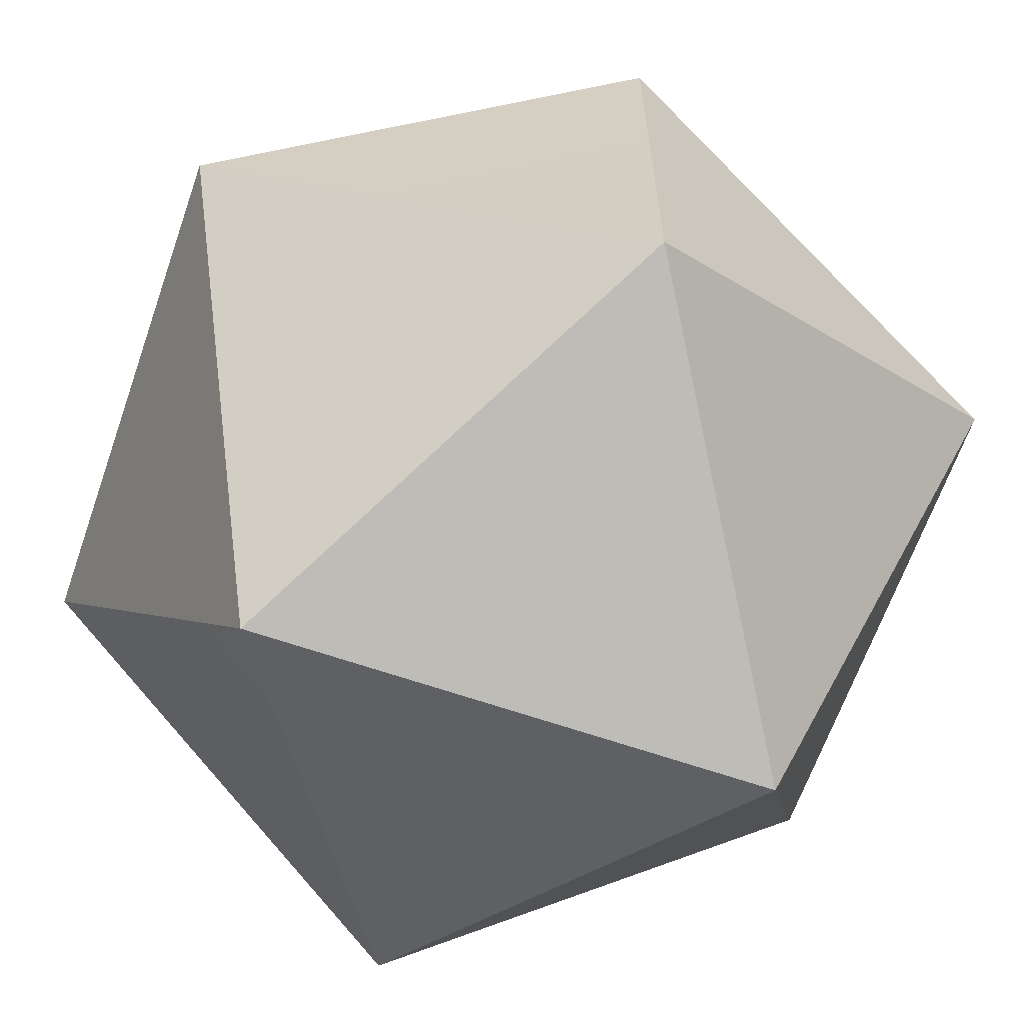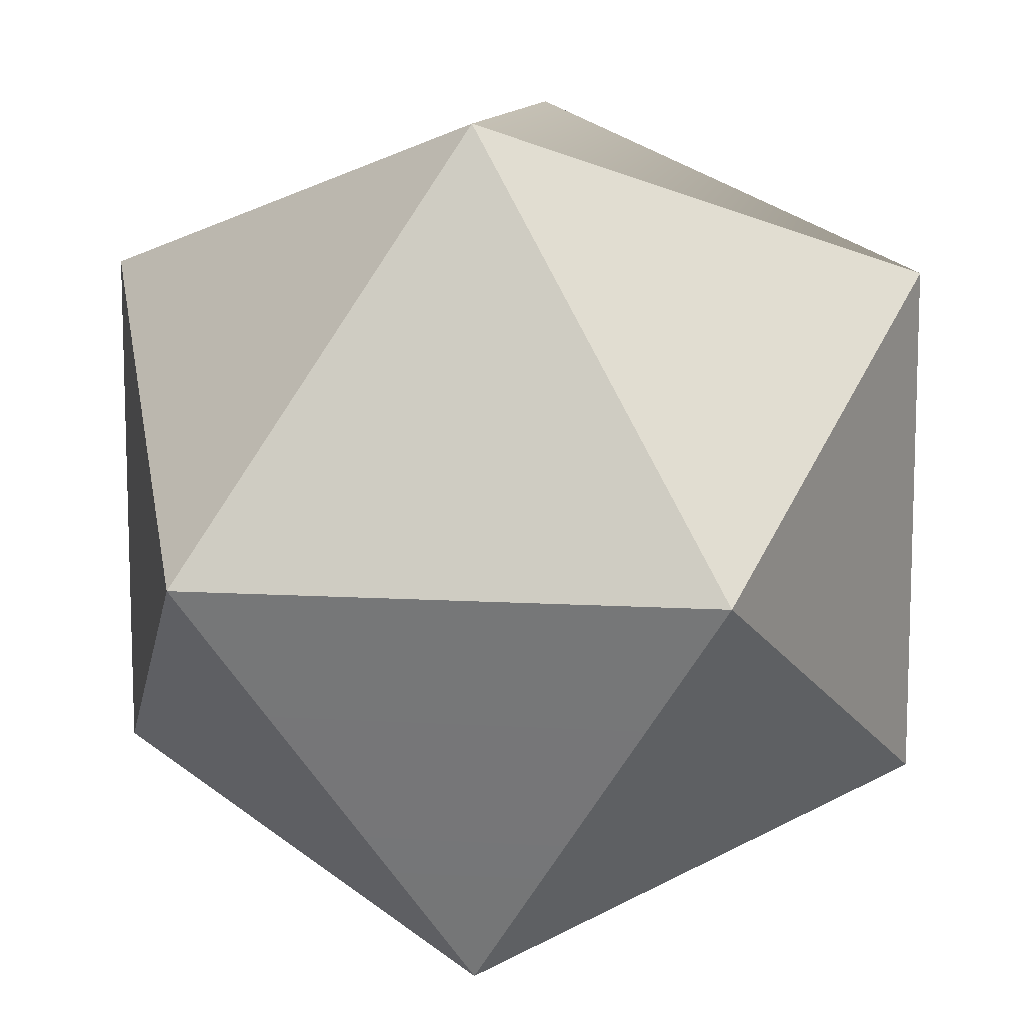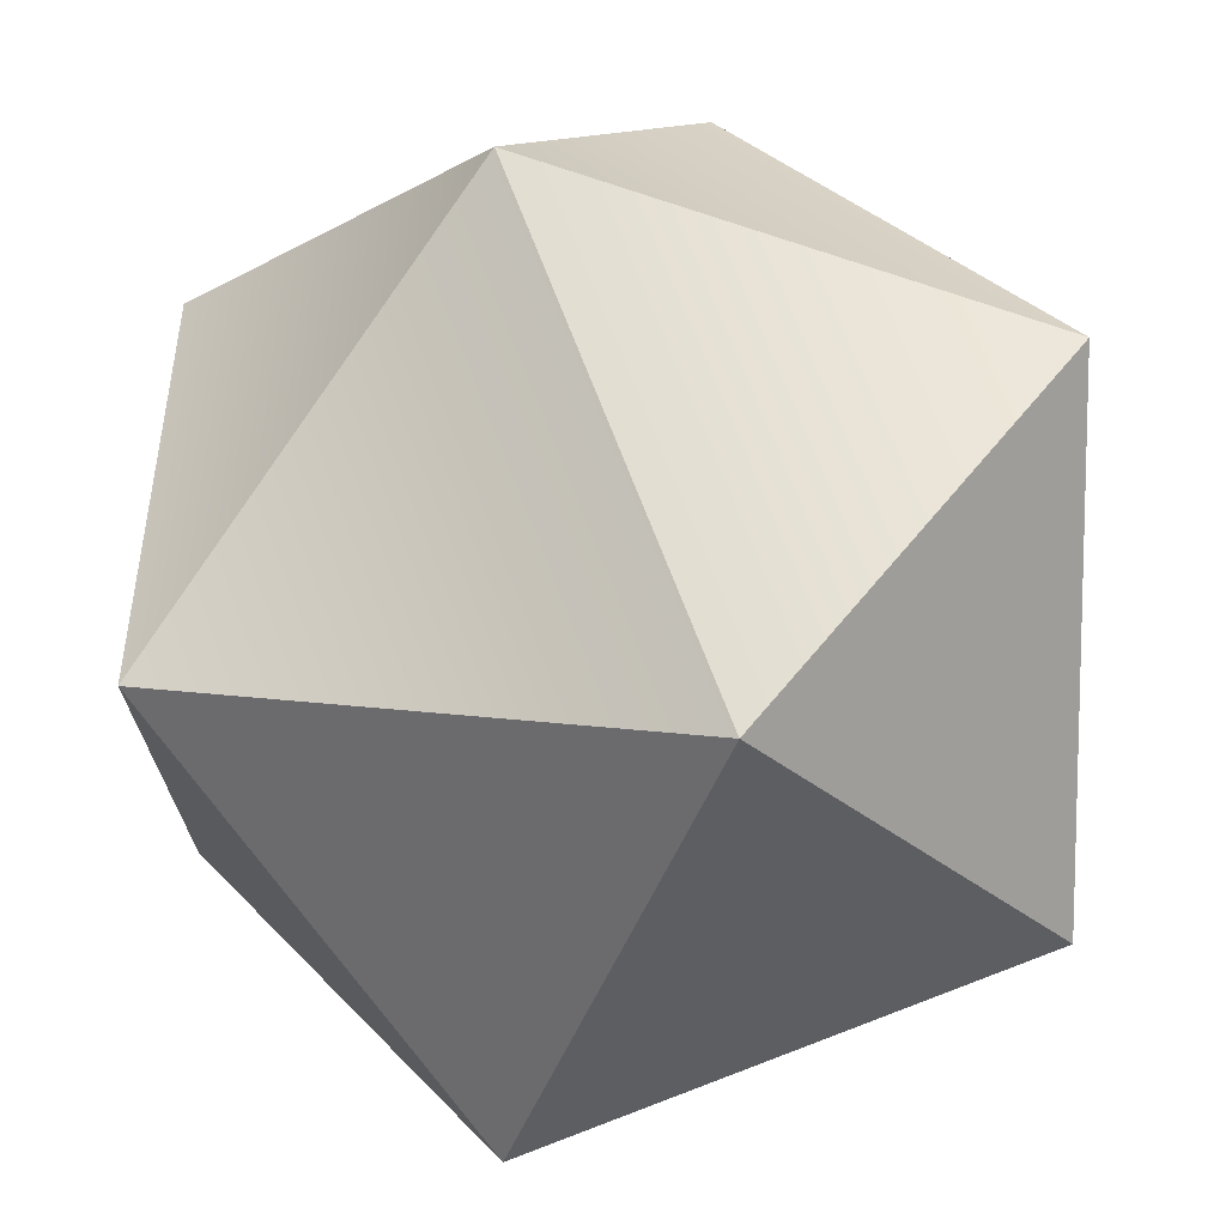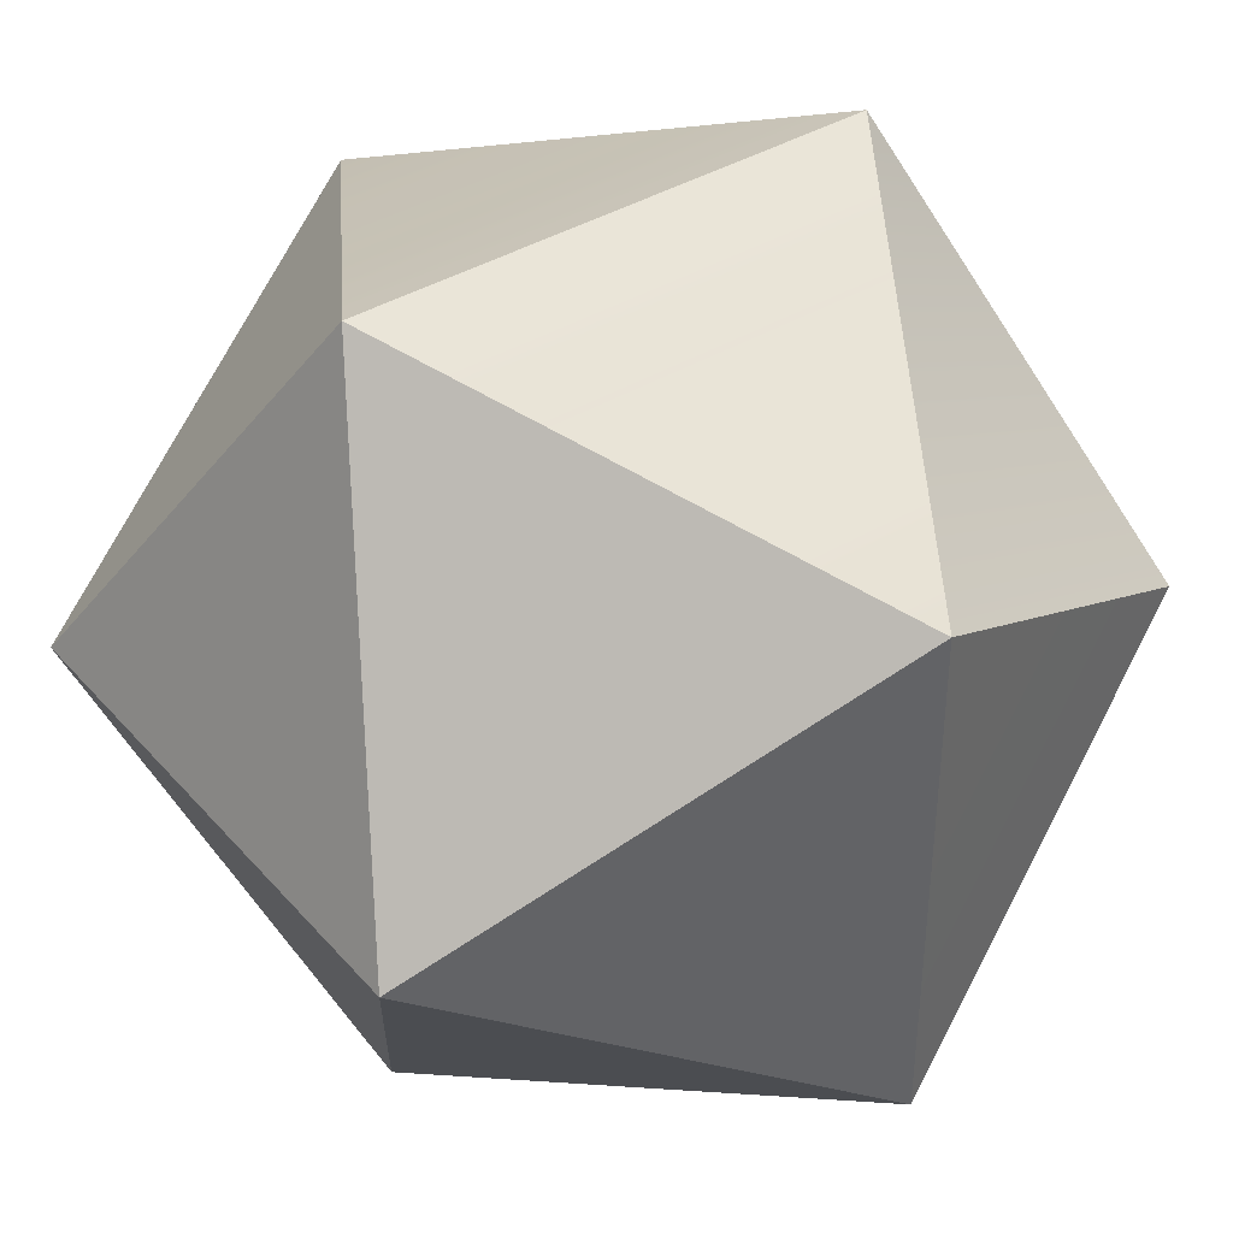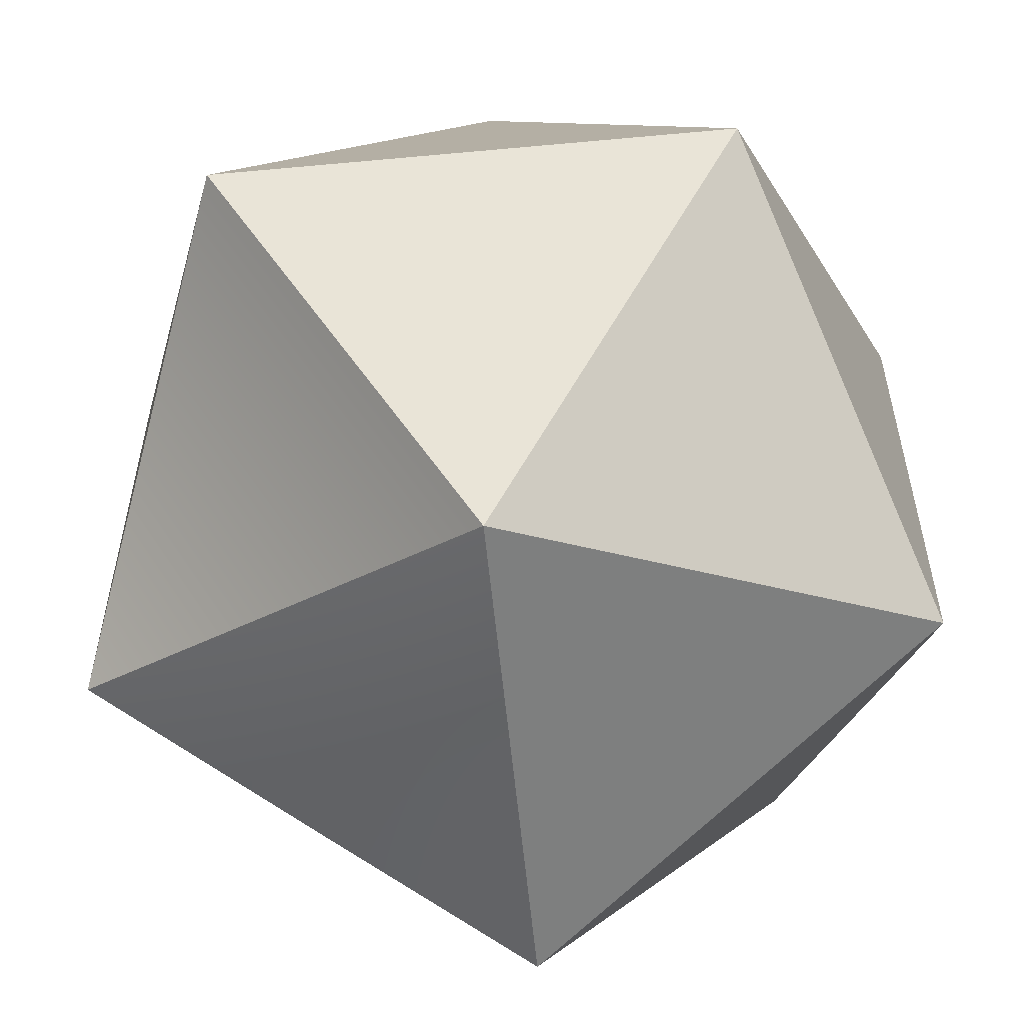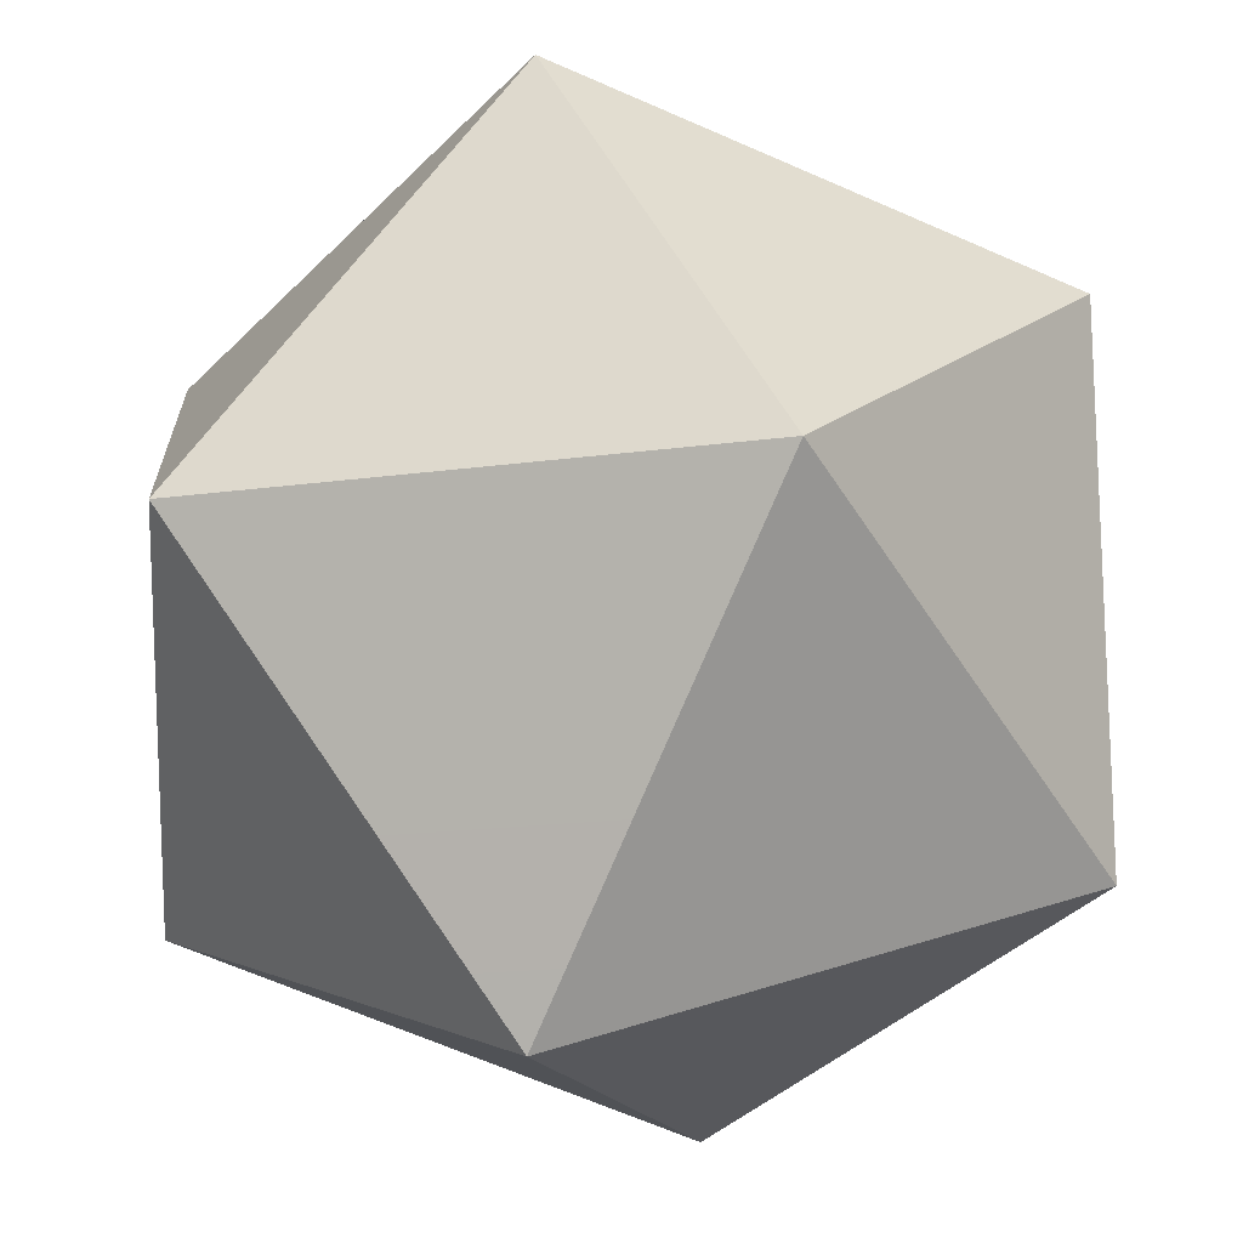
<metadata>
{"format":"obj","ext":"obj","renderer":"f3d","projection":"perspective","resolution":1024,"background":"white","views":[{"elev":-64.3,"azim":-109.2,"up":"+Y"},{"elev":11.1,"azim":8.3,"up":"+Y"},{"elev":71.0,"azim":-21.0,"up":"+Y"},{"elev":39.7,"azim":53.4,"up":"+Y"},{"elev":-57.0,"azim":-84.5,"up":"+Z"},{"elev":-16.6,"azim":16.1,"up":"+Y"}]}
</metadata>
<code>
o icosahedron
v -1.141e-13 -0.5006 0.3094
v 1.062e-06 -0.5006 -0.3094
v 0.5006 -0.3094 6.274e-05
v -0.5006 -0.3094 6.274e-05
v -0.3094 3.109e-07 0.5007
v -0.5006 0.3094 6.806e-05
v -0.5006 0.3094 5.085e-05
v 1.13e-13 0.5006 0.3094
v -0.3094 1.541e-05 0.5007
v 1.062e-06 0.5006 -0.3094
v 0.5006 0.3094 6.806e-05
v 0.3094 1.003e-05 0.5007
v 0.5006 0.3094 5.085e-05
v 0.3094 -6.198e-06 0.5007
v 0.3094 2.492e-05 -0.5006
v 0.3094 -1.54e-05 -0.5006
v 0.3094 -2.504e-05 -0.5006
v -0.3094 -4.039e-05 -0.5005
v -0.3094 2.496e-05 -0.5006
v 0.3094 -1.541e-05 0.5007
g Mesh1_032Component_1_032iii_dwg1_032Model
f 1 2 3
f 1 4 2
f 5 4 1
f 5 6 7 4
f 8 6 5 9
f 8 10 6
f 8 11 10
f 12 11 8
f 13 11 12 14 3
f 13 15 11
f 13 3 15
f 16 15 3
f 16 3 17
f 2 17 3
f 17 2 18 19
f 18 2 4
f 4 7 18
f 19 18 7
f 7 6 19
f 10 19 6
f 10 15 19
f 10 11 15
f 17 19 15
f 12 8 9 20 14
f 9 5 20
f 1 20 5
f 20 1 14
f 3 14 1

</code>
